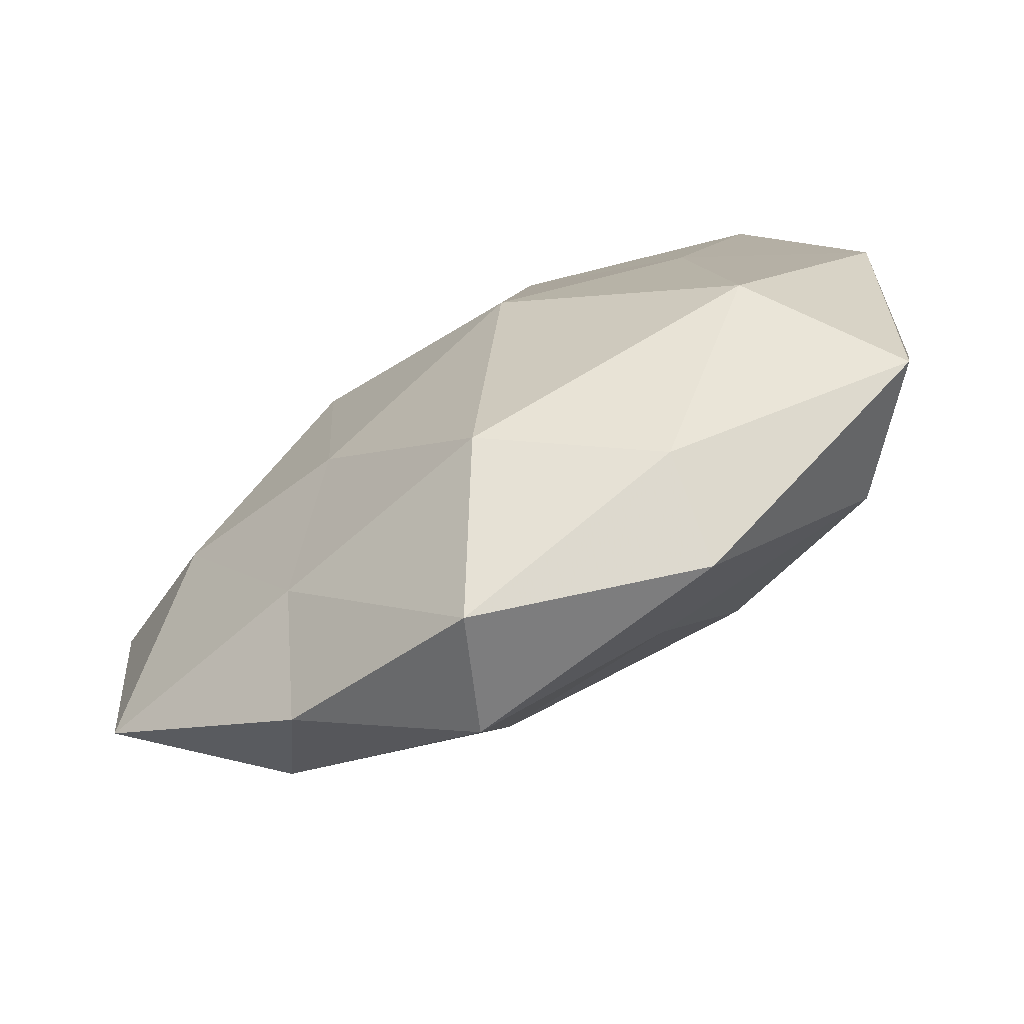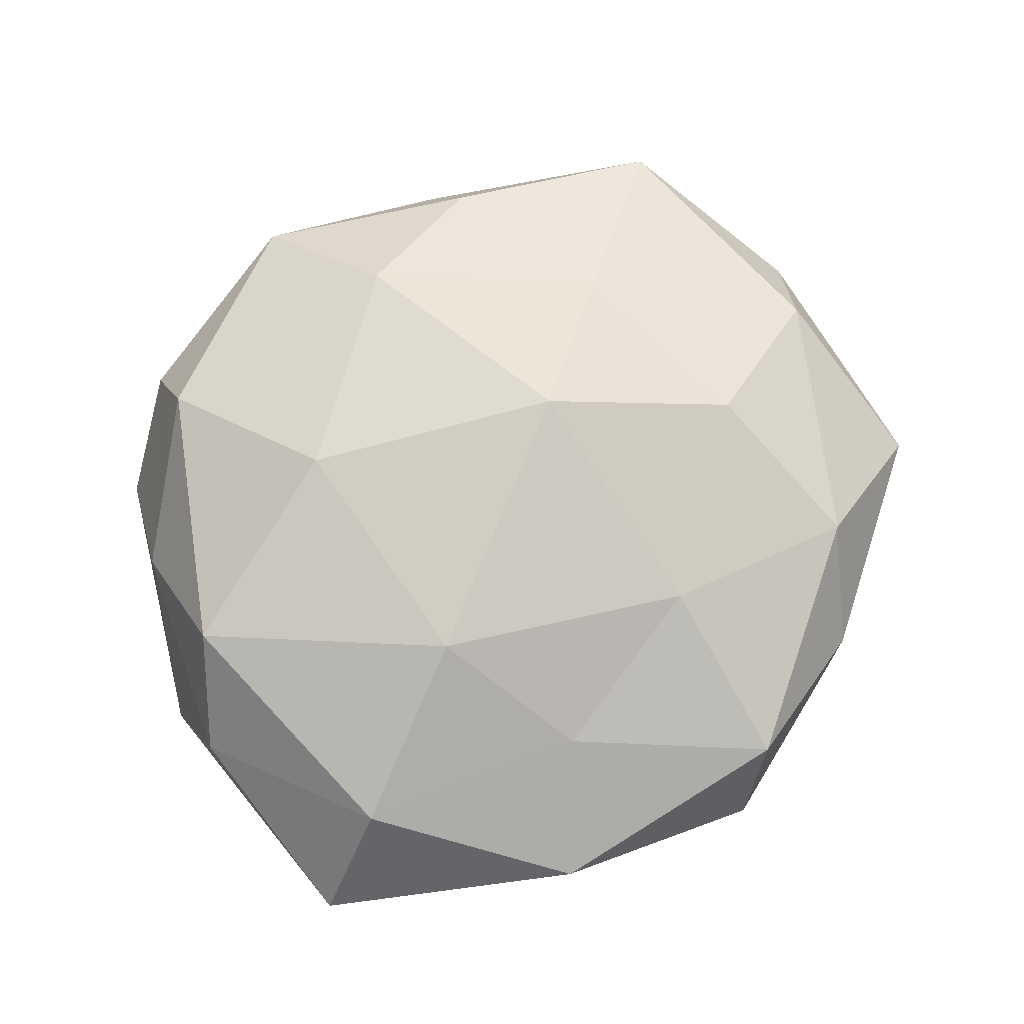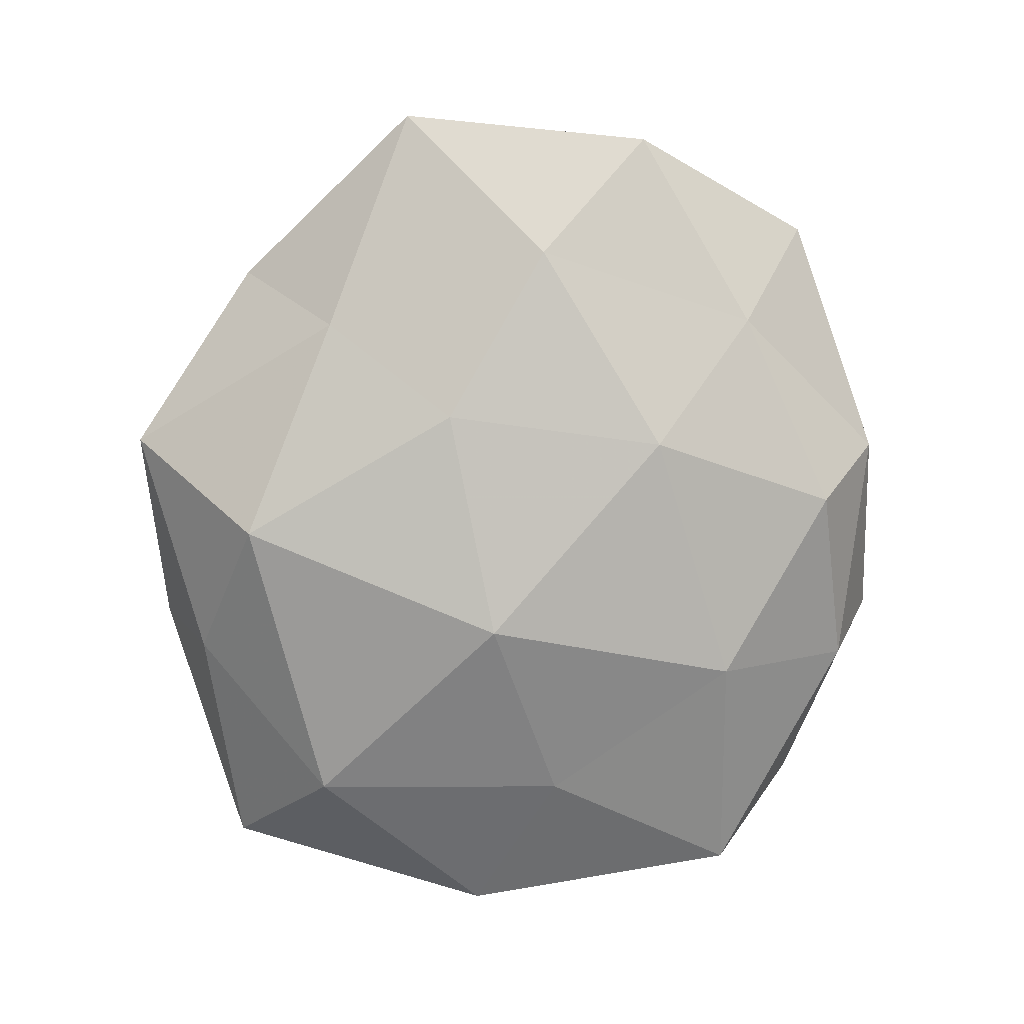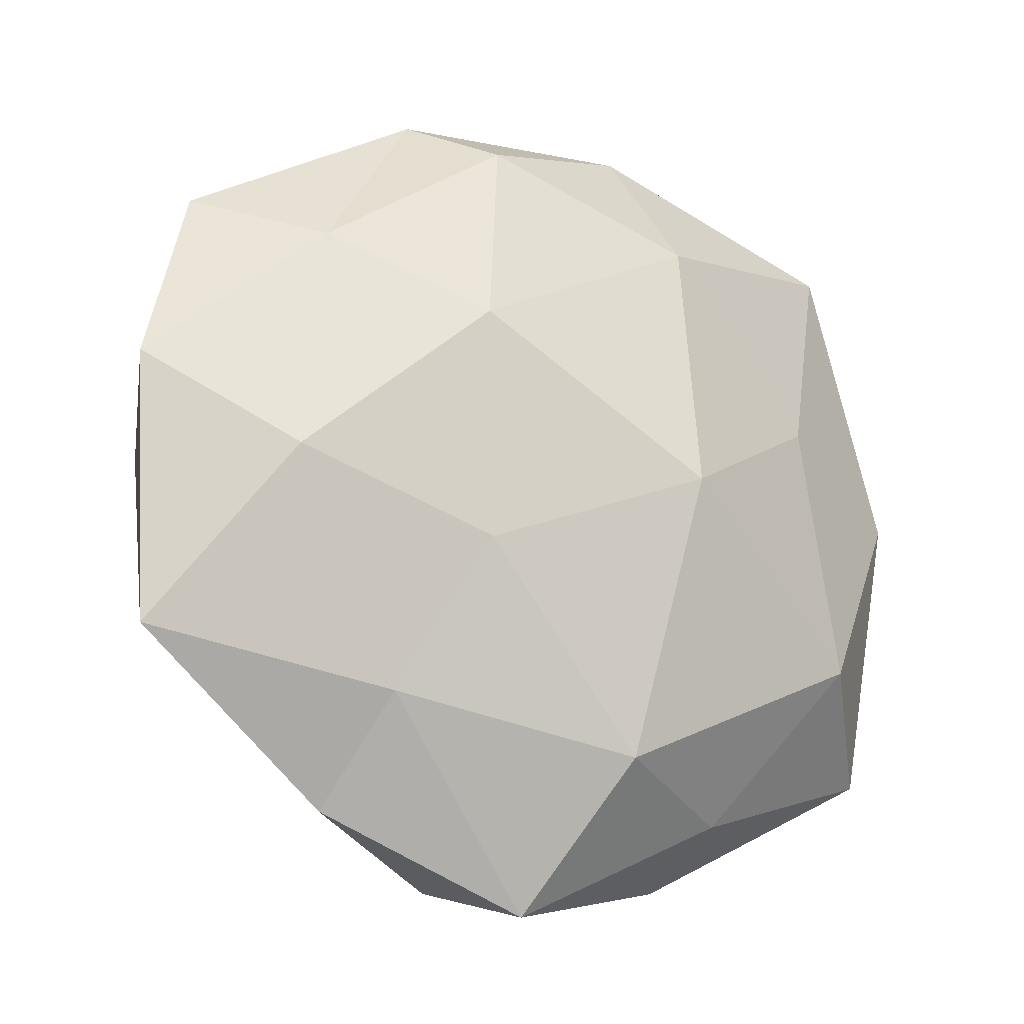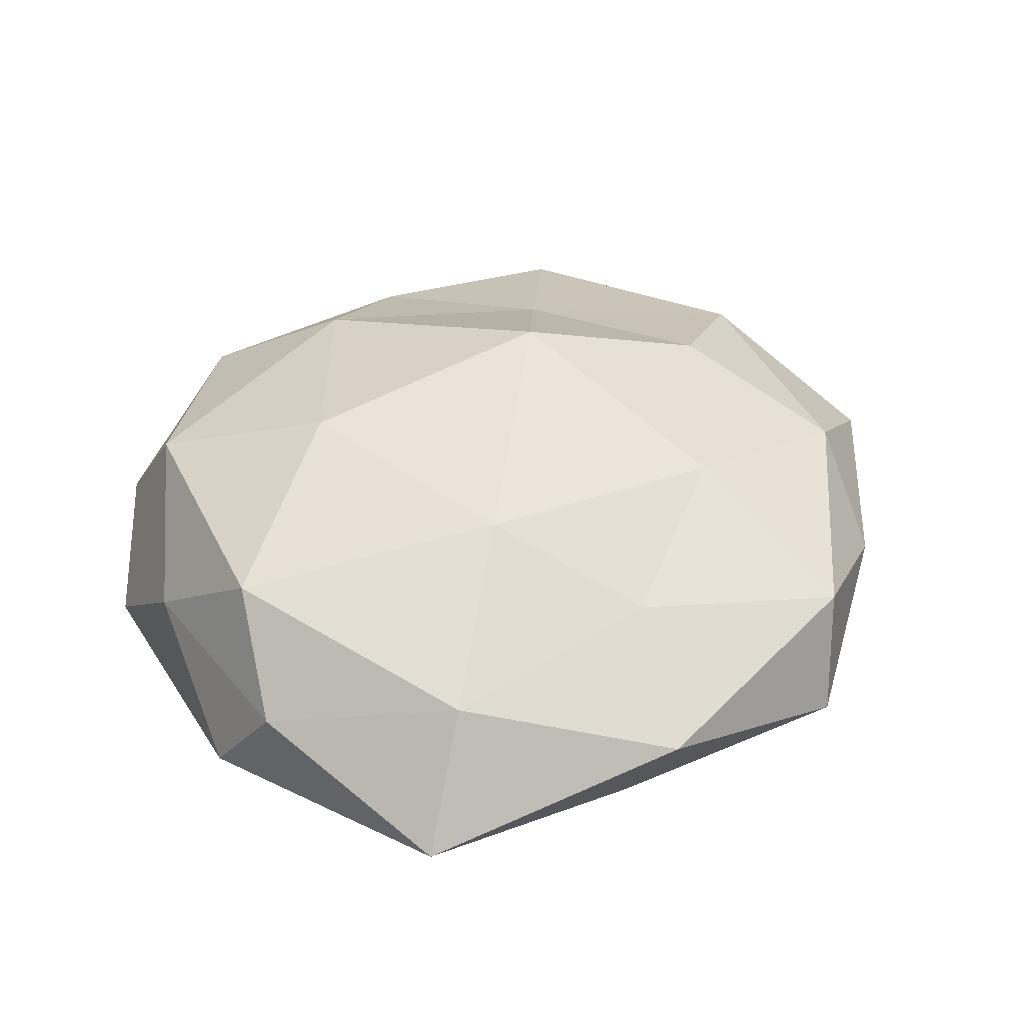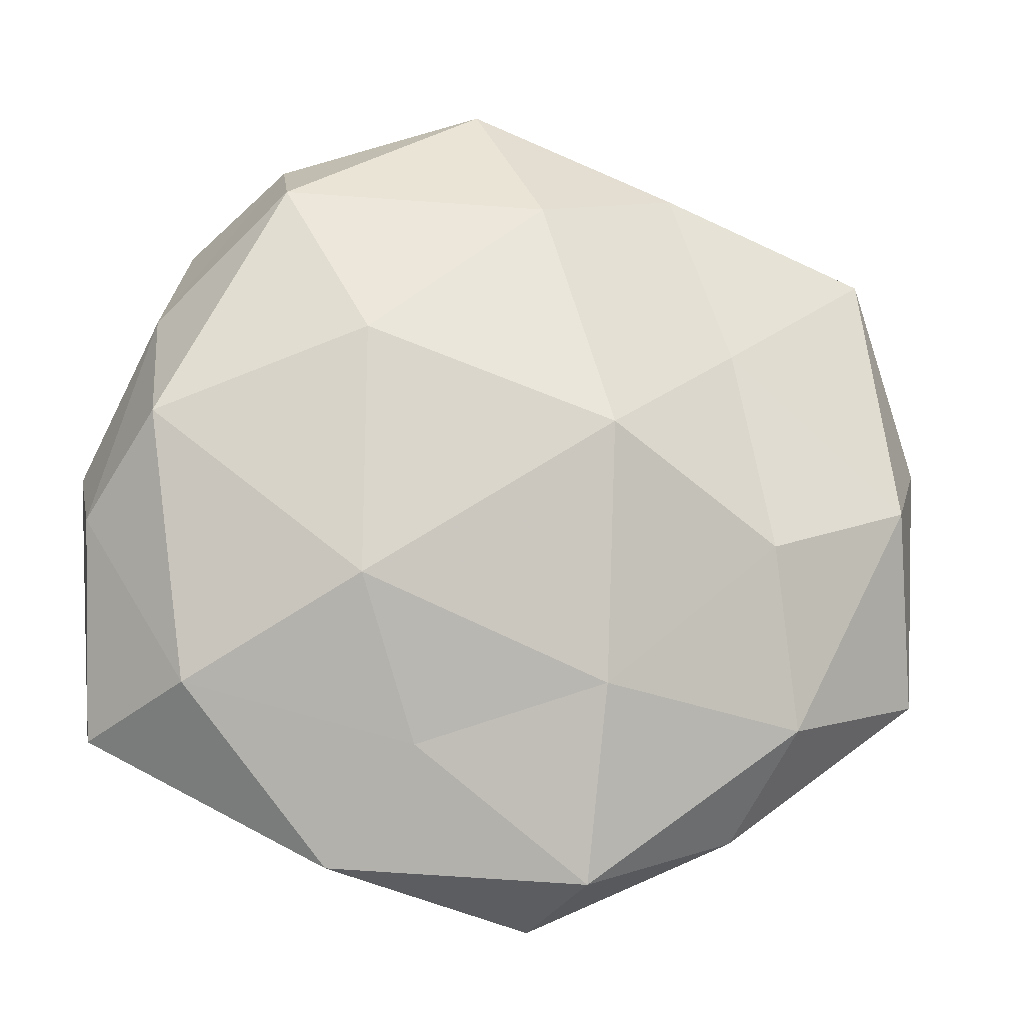
<metadata>
{"format":"obj","ext":"obj","renderer":"f3d","projection":"perspective","resolution":1024,"background":"white","views":[{"elev":-73.2,"azim":-152.0,"up":"+Y"},{"elev":75.6,"azim":-35.1,"up":"+Z"},{"elev":-78.6,"azim":80.3,"up":"+Z"},{"elev":-18.0,"azim":147.2,"up":"+Y"},{"elev":42.5,"azim":-50.0,"up":"+Z"},{"elev":-16.7,"azim":-7.6,"up":"+Y"}]}
</metadata>
<code>
v -0.03571 -0.02513 0.01109
v 0.03451 0.0243 -0.009544
v -0.03385 -0.01921 -0.01549
v -0.002081 0.04899 0.00496
v 0.004586 0.03231 0.01586
v 0.01165 -0.02506 0.01649
v 0.03895 -0.002857 -0.0131
v 0.01055 -0.0465 0.008006
v -0.04739 -0.004787 0.004551
v -0.006742 0.0447 -0.007056
v 0.02796 0.01625 0.01184
v -0.02563 0.04198 0.0007429
v 0.005405 -0.05044 -0.005027
v 0.05236 -0.02273 -0.003176
v 0.01404 0.03805 -0.01335
v -0.00187 -0.0336 -0.01729
v 0.01826 0.01529 -0.01847
v 0.01715 -0.011 -0.01762
v 0.0317 -0.00814 0.01543
v 0.01153 0.003376 0.02404
v -0.04027 0.02065 0.00288
v 0.04636 0.02995 0.002154
v 0.04951 -0.001068 0.006909
v -0.0188 -0.04459 0.003787
v -0.03646 0.03426 -0.009601
v -0.01988 -0.03812 -0.007343
v -0.00934 0.02912 -0.01738
v -0.04014 0.00546 0.01489
v -0.02558 0.0345 0.01201
v 0.0353 -0.02842 0.008815
v 0.0289 -0.04016 -0.0004521
v 0.0251 -0.02798 -0.01017
v -0.01622 0.0148 0.02033
v 0.0206 0.04393 -0.003267
v -0.01636 -0.0141 0.02004
v -0.008044 -0.001117 -0.0227
v -0.009595 -0.03178 0.01215
v 0.05456 0.007438 -0.004625
v -0.04866 0.003324 -0.006924
v 0.02172 0.03806 0.007214
v -0.02885 0.01036 -0.01524
v -0.04623 -0.02968 -0.001989
f 4 10 12
f 2 7 17
f 15 2 17
f 17 7 18
f 5 20 11
f 19 20 6
f 11 20 19
f 11 19 23
f 11 23 22
f 13 8 24
f 12 10 25
f 25 21 12
f 26 3 16
f 26 16 13
f 26 13 24
f 10 15 27
f 17 27 15
f 10 27 25
f 9 1 28
f 28 21 9
f 4 29 5
f 4 12 29
f 29 12 21
f 29 21 28
f 8 30 6
f 6 30 19
f 23 30 14
f 23 19 30
f 13 31 8
f 8 31 30
f 14 30 31
f 32 7 14
f 16 32 13
f 32 18 7
f 16 18 32
f 13 32 31
f 31 32 14
f 5 33 20
f 5 29 33
f 33 29 28
f 34 10 4
f 34 2 15
f 34 15 10
f 22 2 34
f 20 35 6
f 1 35 28
f 20 33 35
f 28 35 33
f 3 36 16
f 16 36 18
f 18 36 17
f 36 27 17
f 37 8 6
f 24 37 1
f 24 8 37
f 1 37 35
f 6 35 37
f 2 38 7
f 14 7 38
f 22 38 2
f 38 23 14
f 22 23 38
f 39 9 21
f 39 21 25
f 40 4 5
f 40 5 11
f 40 11 22
f 40 34 4
f 40 22 34
f 25 27 41
f 3 41 36
f 36 41 27
f 3 39 41
f 41 39 25
f 42 1 9
f 24 1 42
f 26 42 3
f 26 24 42
f 42 39 3
f 42 9 39

</code>
